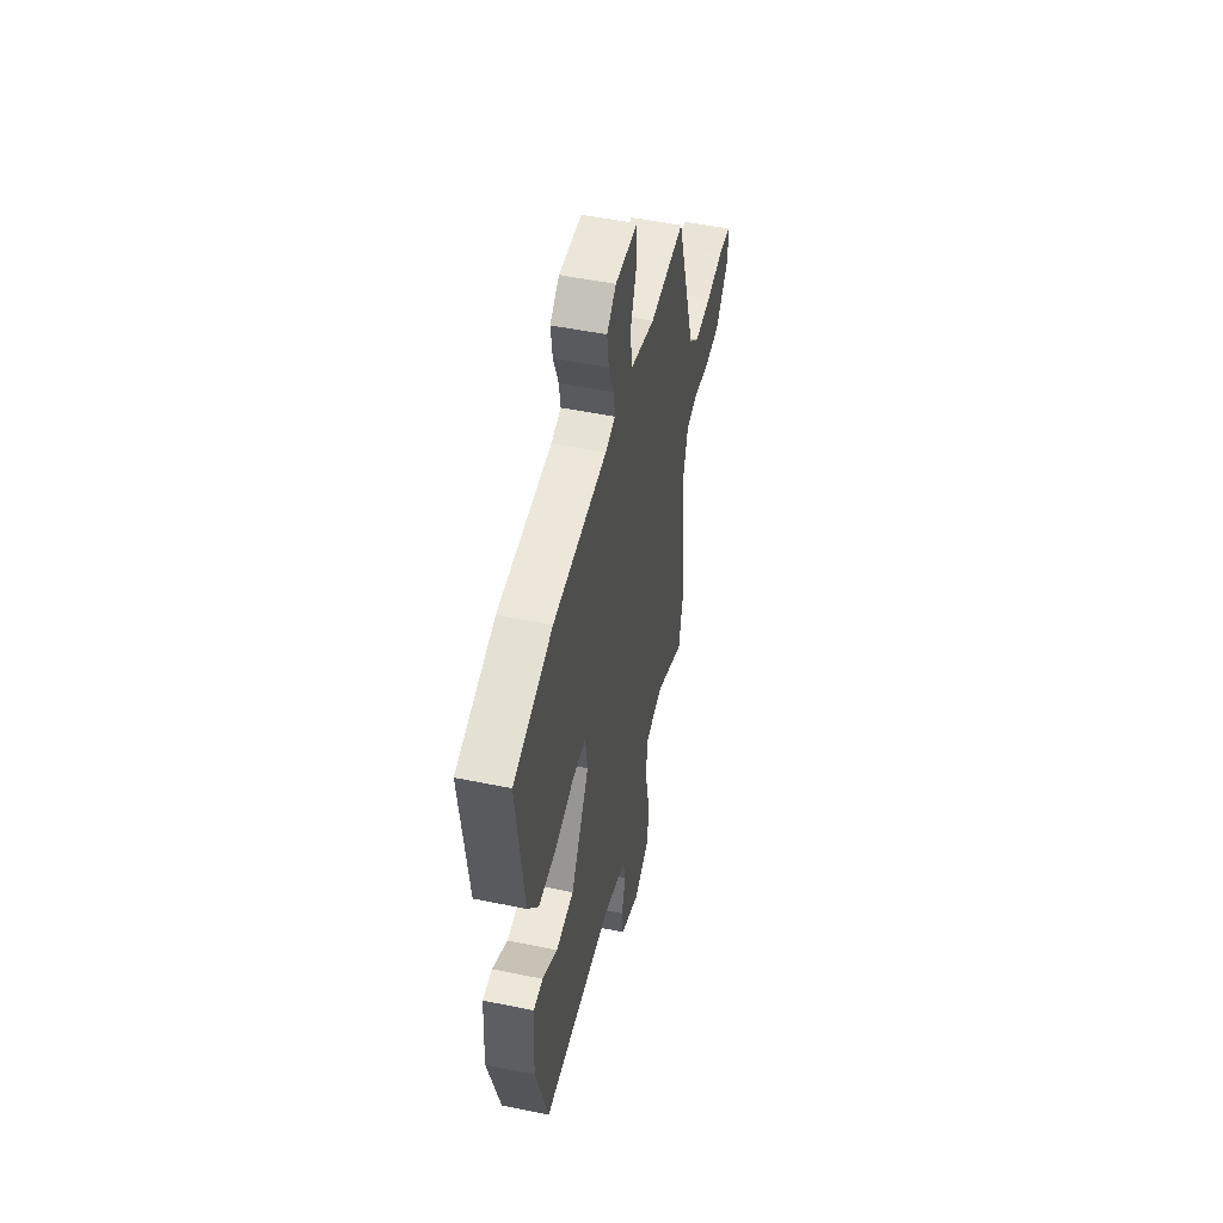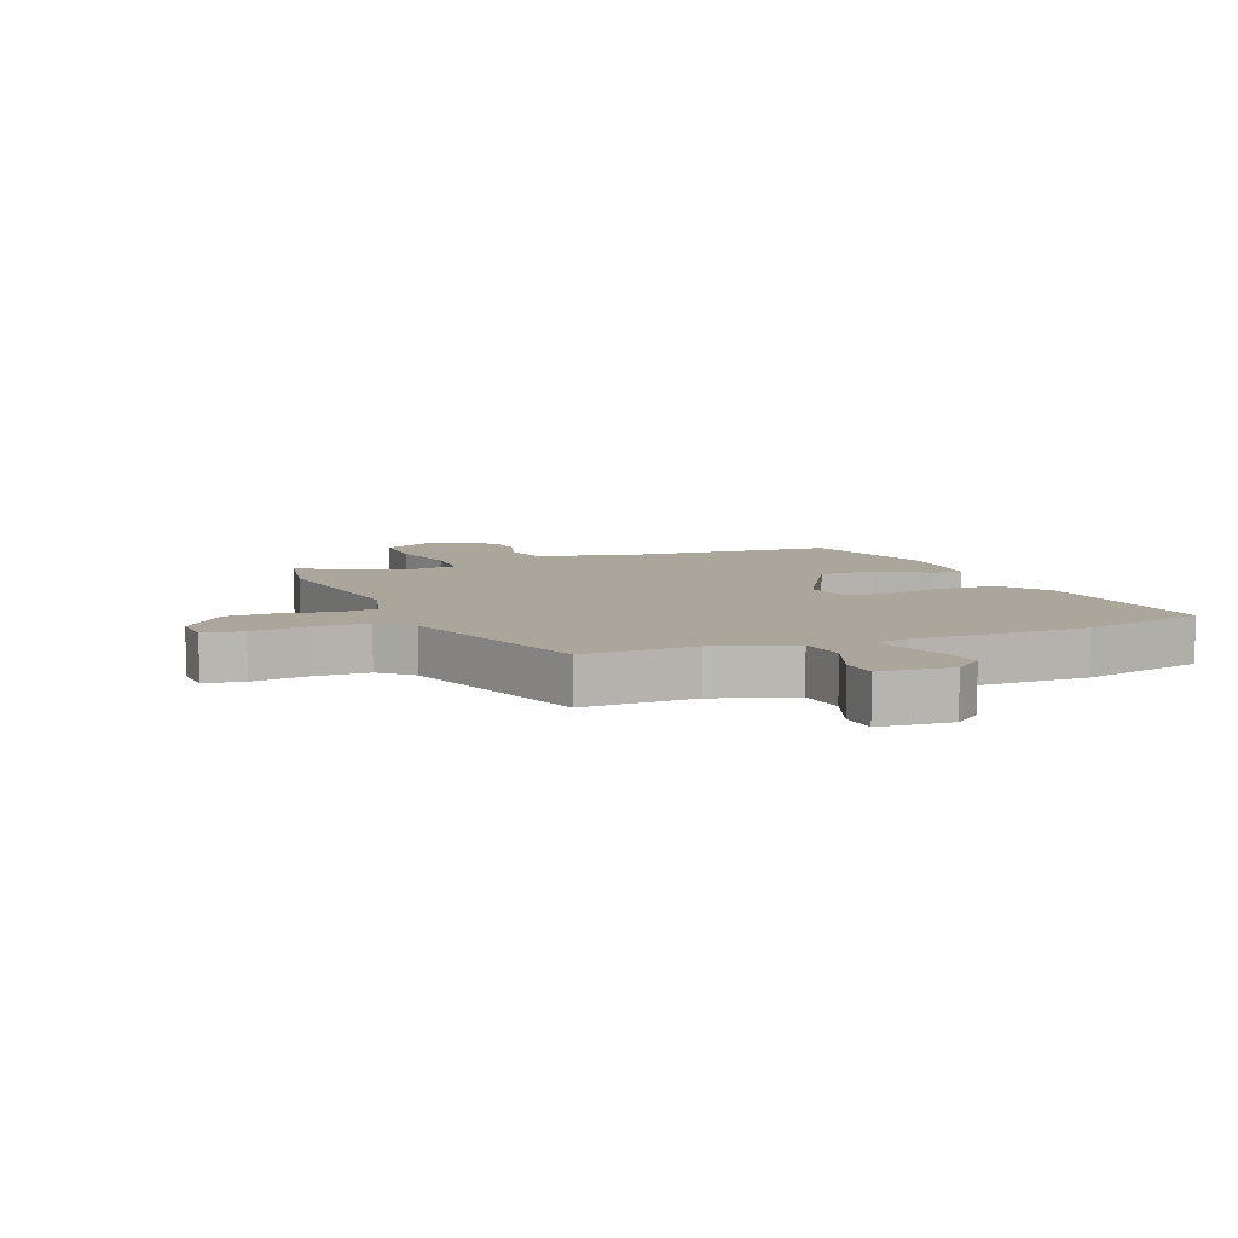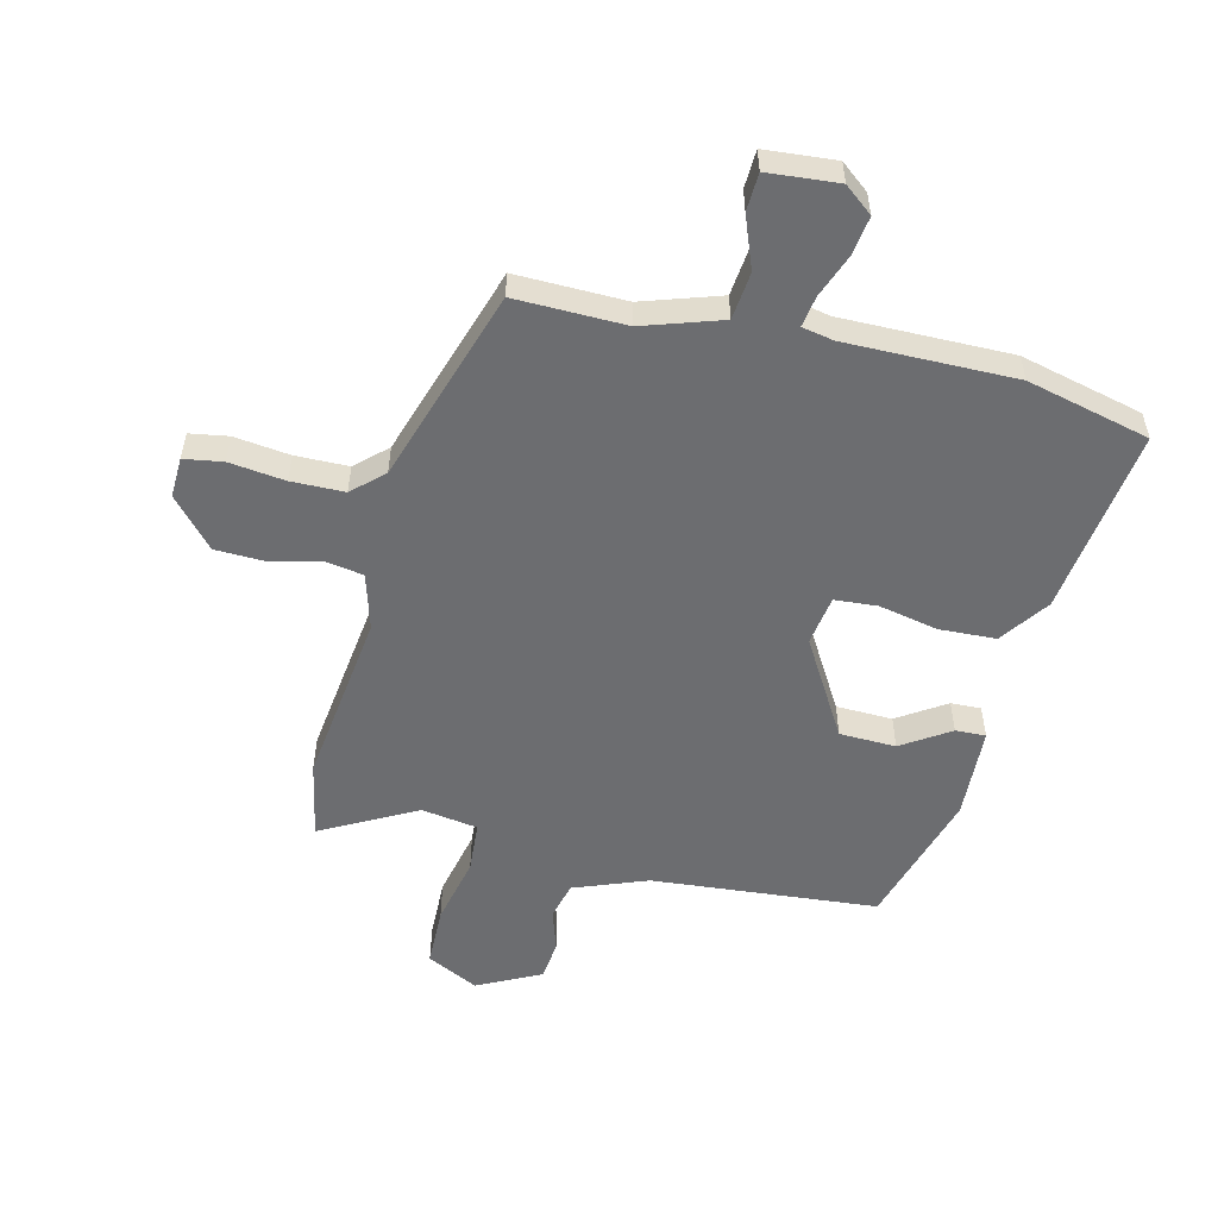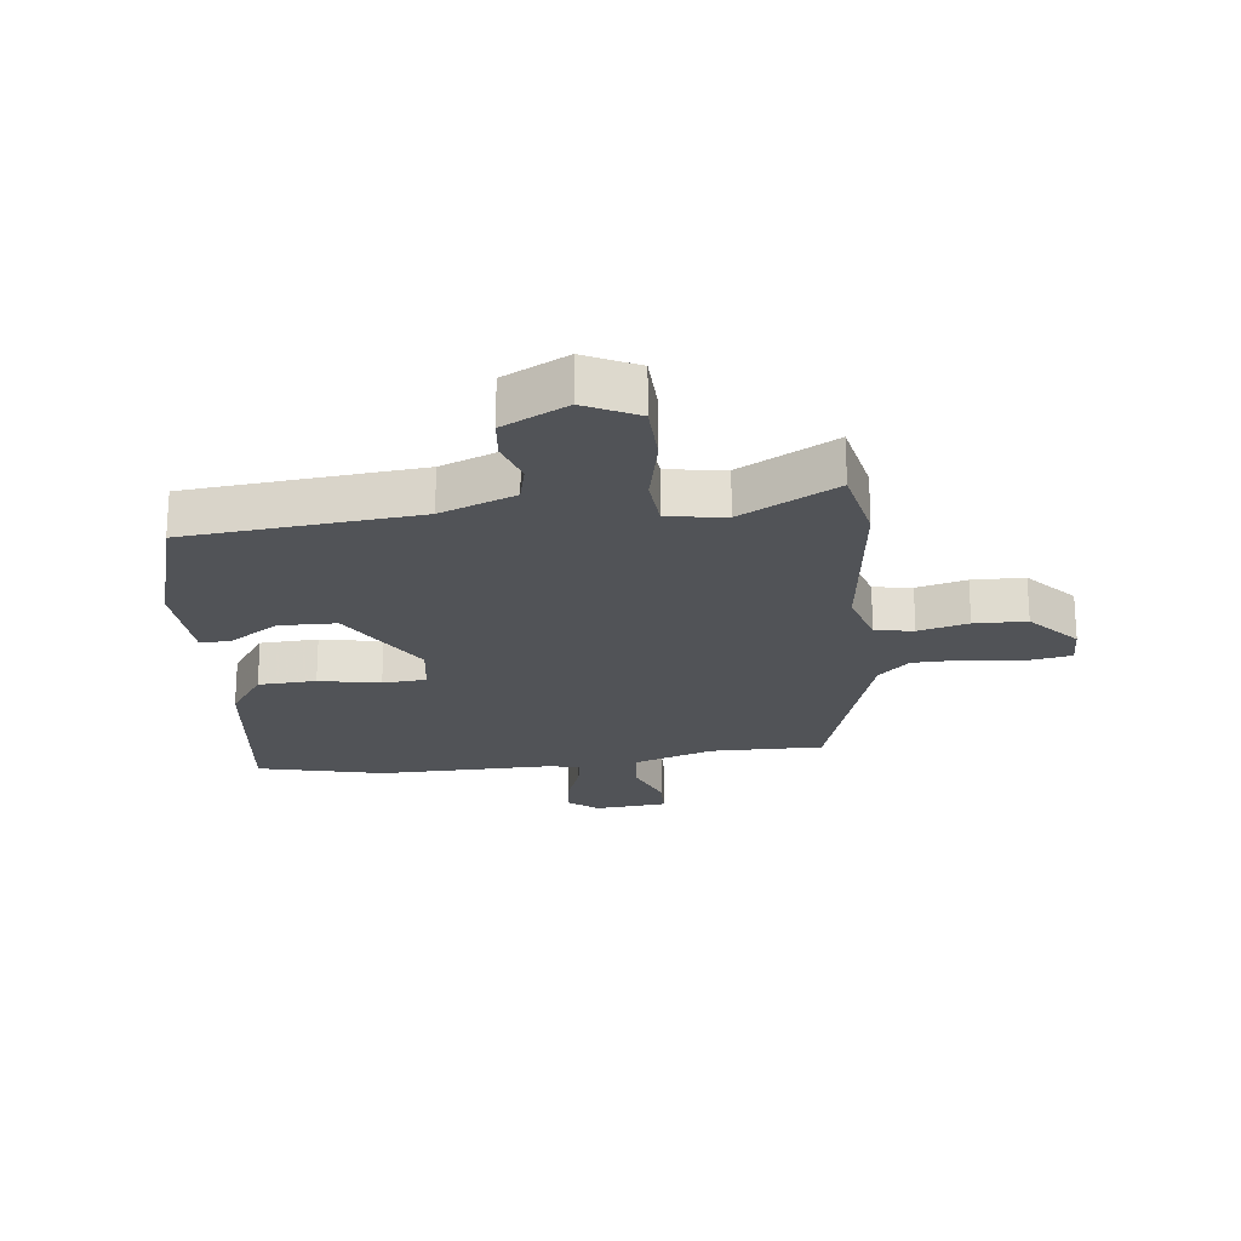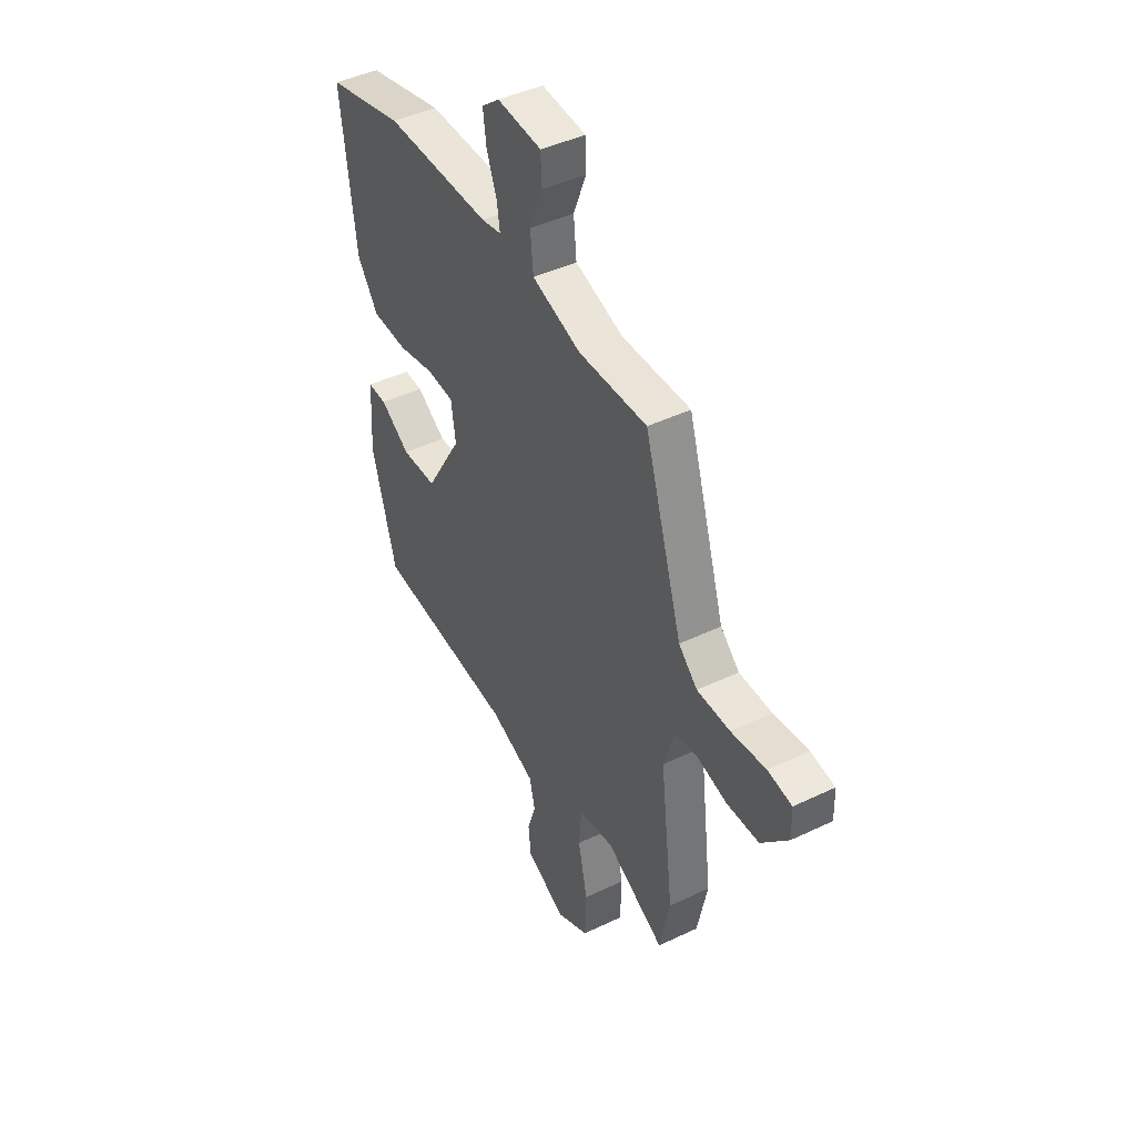
<metadata>
{"format":"obj","ext":"obj","renderer":"f3d","projection":"perspective","resolution":1024,"background":"white","views":[{"elev":51.3,"azim":102.6,"up":"+Z"},{"elev":8.0,"azim":-22.6,"up":"+Y"},{"elev":-54.0,"azim":-14.1,"up":"+Y"},{"elev":-22.0,"azim":-173.4,"up":"+Y"},{"elev":43.7,"azim":-119.5,"up":"+Z"}]}
</metadata>
<code>
v -0.409 0.07 0.488
v -0.224 0.07 0.486
v -0.093 0.07 0.53
v -0.085 0.07 0.61
v -0.119 0.07 0.697
v -0.117 0.07 0.761
v 0.002 0.07 0.772
v 0.05 0.07 0.734
v 0.041 0.07 0.668
v 0.014 0.07 0.596
v 0.006 0.07 0.543
v 0.059 0.07 0.533
v 0.344 0.07 0.537
v 0.551 0.07 0.488
v 0.512 0.07 0.172
v 0.455 0.07 0.09
v 0.36 0.07 0.085
v 0.26 0.07 0.105
v 0.188 0.07 0.099
v 0.176 0.07 0.015
v 0.274 0.07 -0.148
v 0.369 0.07 -0.15
v 0.449 0.07 -0.097
v 0.5 0.07 -0.095
v 0.509 0.07 -0.251
v 0.443 0.07 -0.483
v 0.063 0.07 -0.519
v -0.06 0.07 -0.567
v -0.075 0.07 -0.631
v -0.052 0.07 -0.701
v -0.059 0.07 -0.768
v -0.165 0.07 -0.822
v -0.252 0.07 -0.779
v -0.255 0.07 -0.678
v -0.23 0.07 -0.562
v -0.237 0.07 -0.476
v -0.332 0.07 -0.462
v -0.49 0.07 -0.548
v -0.517 0.07 -0.418
v -0.481 0.07 -0.123
v -0.509 0.07 -0.029
v -0.572 0.07 -0.019
v -0.654 0.07 -0.04
v -0.74 0.07 -0.038
v -0.812 0.07 0.042
v -0.81 0.07 0.11
v -0.745 0.07 0.121
v -0.651 0.07 0.11
v -0.562 0.07 0.112
v -0.511 0.07 0.16
v -0.409 0 0.488
v -0.224 0 0.486
v -0.093 0 0.53
v -0.085 0 0.61
v -0.119 0 0.697
v -0.117 0 0.761
v 0.002 0 0.772
v 0.05 0 0.734
v 0.041 0 0.668
v 0.014 0 0.596
v 0.006 0 0.543
v 0.059 0 0.533
v 0.344 0 0.537
v 0.551 0 0.488
v 0.512 0 0.172
v 0.455 0 0.09
v 0.36 0 0.085
v 0.26 0 0.105
v 0.188 0 0.099
v 0.176 0 0.015
v 0.274 0 -0.148
v 0.369 0 -0.15
v 0.449 0 -0.097
v 0.5 0 -0.095
v 0.509 0 -0.251
v 0.443 0 -0.483
v 0.063 0 -0.519
v -0.06 0 -0.567
v -0.075 0 -0.631
v -0.052 0 -0.701
v -0.059 0 -0.768
v -0.165 0 -0.822
v -0.252 0 -0.779
v -0.255 0 -0.678
v -0.23 0 -0.562
v -0.237 0 -0.476
v -0.332 0 -0.462
v -0.49 0 -0.548
v -0.517 0 -0.418
v -0.481 0 -0.123
v -0.509 0 -0.029
v -0.572 0 -0.019
v -0.654 0 -0.04
v -0.74 0 -0.038
v -0.812 0 0.042
v -0.81 0 0.11
v -0.745 0 0.121
v -0.651 0 0.11
v -0.562 0 0.112
v -0.511 0 0.16
f 46 47 48
f 45 46 48
f 44 45 48
f 43 44 48
f 42 43 48
f 41 42 48 49
f 37 38 39 40
f 36 37 40 41
f 33 34 35
f 32 33 35
f 31 32 35
f 30 31 35
f 29 30 35
f 28 29 35 36
f 41 49 50
f 36 41 50
f 28 36 50
f 27 28 50
f 25 26 27
f 24 25 27
f 23 24 27
f 22 23 27
f 16 17 18
f 15 16 18
f 14 15 18
f 13 14 18
f 12 13 18
f 11 12 18 19
f 8 9 10
f 7 8 10
f 6 7 10
f 5 6 10
f 4 5 10
f 3 4 10 11
f 11 19 20
f 3 11 20
f 2 3 20
f 2 20 21
f 1 2 21
f 50 1 21
f 27 50 21
f 21 22 27
f 98 97 96
f 98 96 95
f 98 95 94
f 98 94 93
f 98 93 92
f 99 98 92 91
f 90 89 88 87
f 91 90 87 86
f 85 84 83
f 85 83 82
f 85 82 81
f 85 81 80
f 85 80 79
f 86 85 79 78
f 100 99 91
f 100 91 86
f 100 86 78
f 100 78 77
f 77 76 75
f 77 75 74
f 77 74 73
f 77 73 72
f 68 67 66
f 68 66 65
f 68 65 64
f 68 64 63
f 68 63 62
f 69 68 62 61
f 60 59 58
f 60 58 57
f 60 57 56
f 60 56 55
f 60 55 54
f 61 60 54 53
f 70 69 61
f 70 61 53
f 70 53 52
f 71 70 52
f 71 52 51
f 71 51 100
f 71 100 77
f 77 72 71
f 1 51 52 2
f 2 52 53 3
f 3 53 54 4
f 4 54 55 5
f 5 55 56 6
f 6 56 57 7
f 7 57 58 8
f 8 58 59 9
f 9 59 60 10
f 10 60 61 11
f 11 61 62 12
f 12 62 63 13
f 13 63 64 14
f 14 64 65 15
f 15 65 66 16
f 16 66 67 17
f 17 67 68 18
f 18 68 69 19
f 19 69 70 20
f 20 70 71 21
f 21 71 72 22
f 22 72 73 23
f 23 73 74 24
f 24 74 75 25
f 25 75 76 26
f 26 76 77 27
f 27 77 78 28
f 28 78 79 29
f 29 79 80 30
f 30 80 81 31
f 31 81 82 32
f 32 82 83 33
f 33 83 84 34
f 34 84 85 35
f 35 85 86 36
f 36 86 87 37
f 37 87 88 38
f 38 88 89 39
f 39 89 90 40
f 40 90 91 41
f 41 91 92 42
f 42 92 93 43
f 43 93 94 44
f 44 94 95 45
f 45 95 96 46
f 46 96 97 47
f 47 97 98 48
f 48 98 99 49
f 49 99 100 50
f 50 100 51 1

</code>
